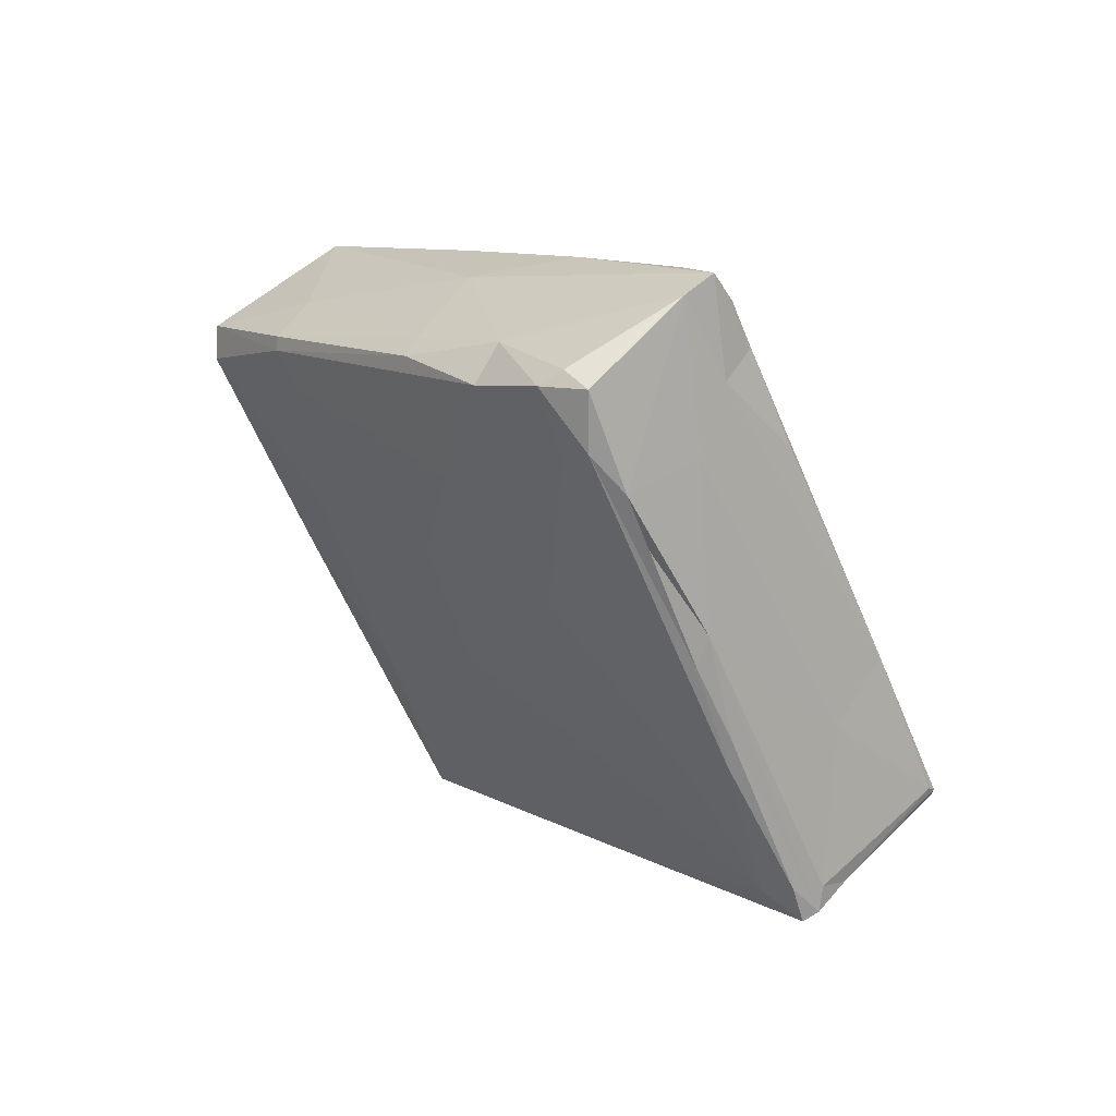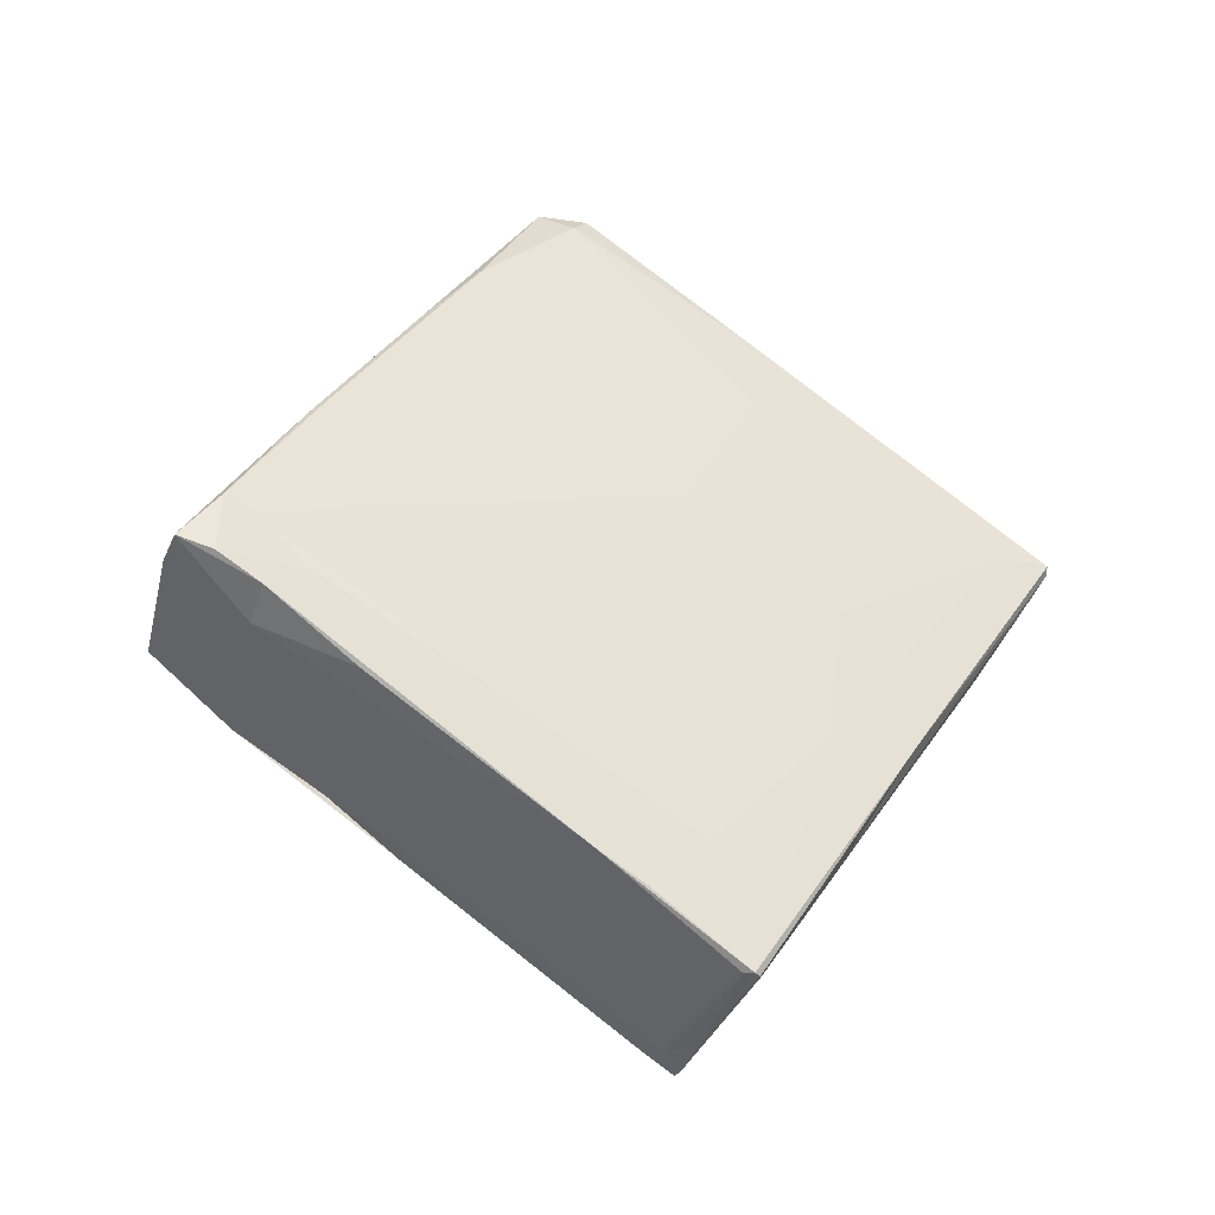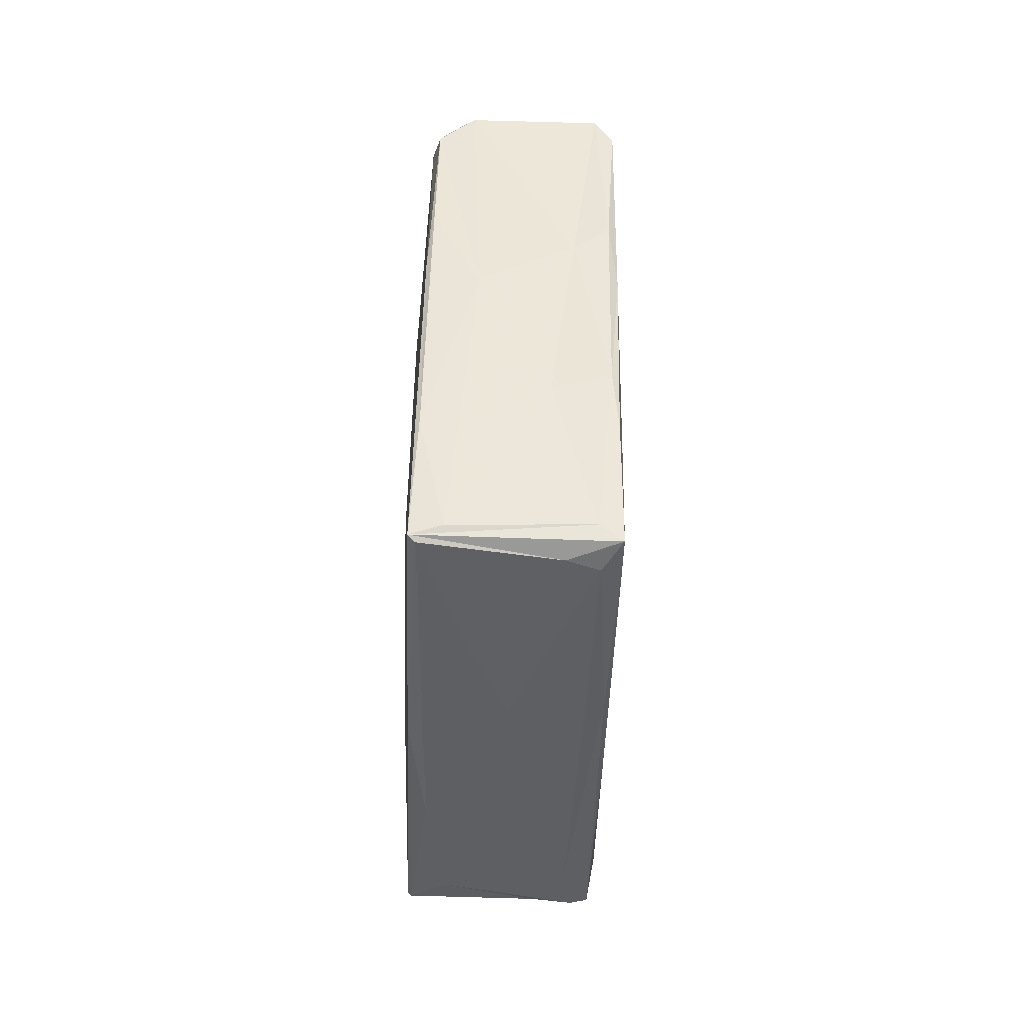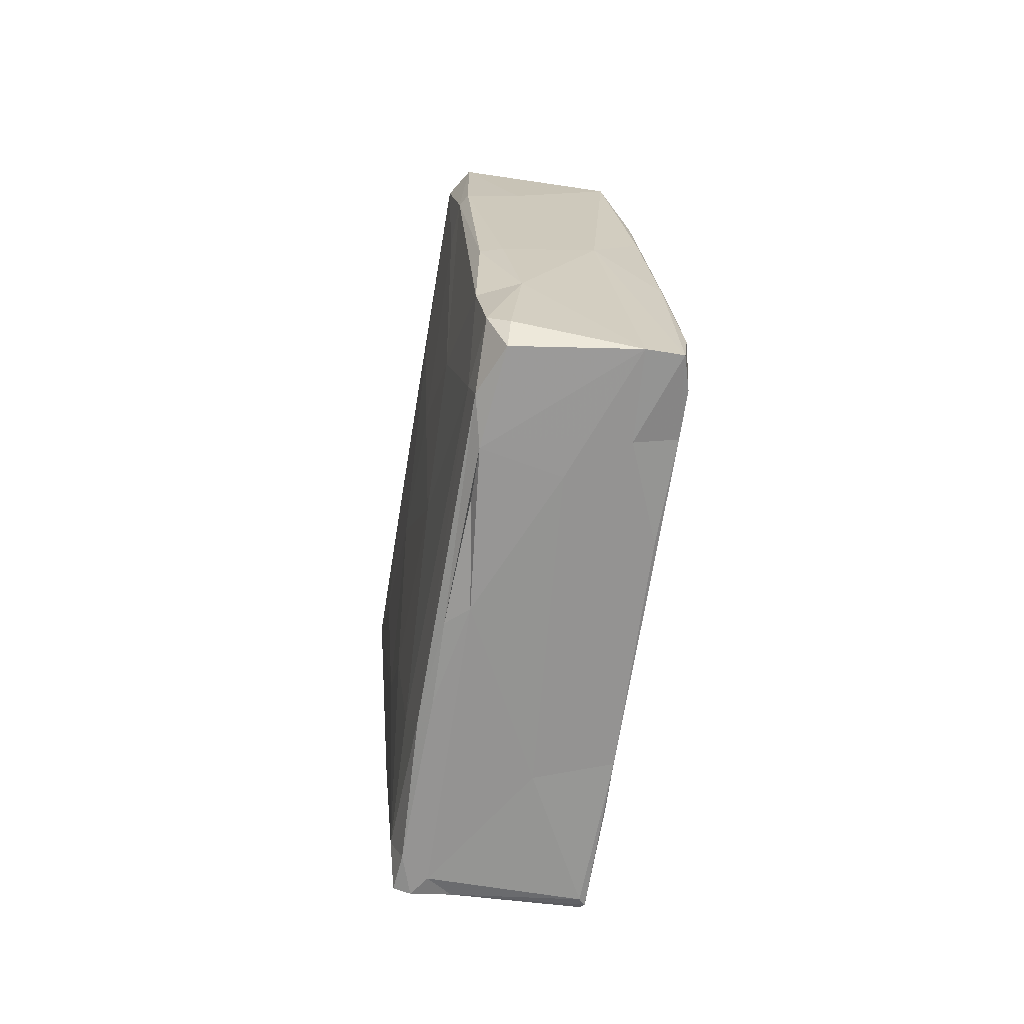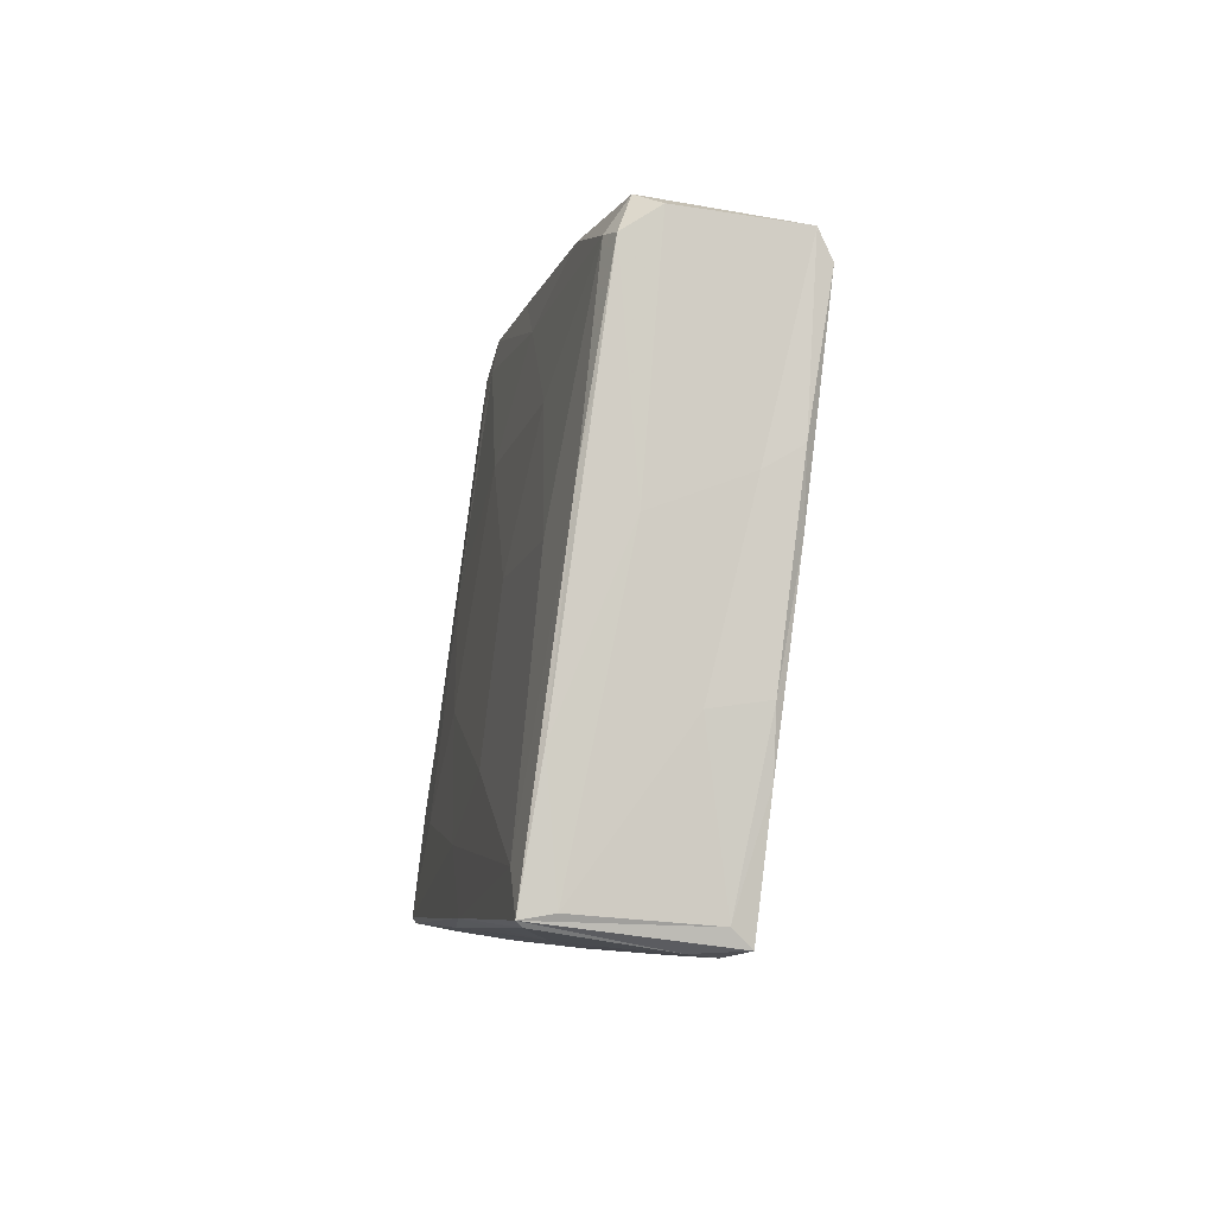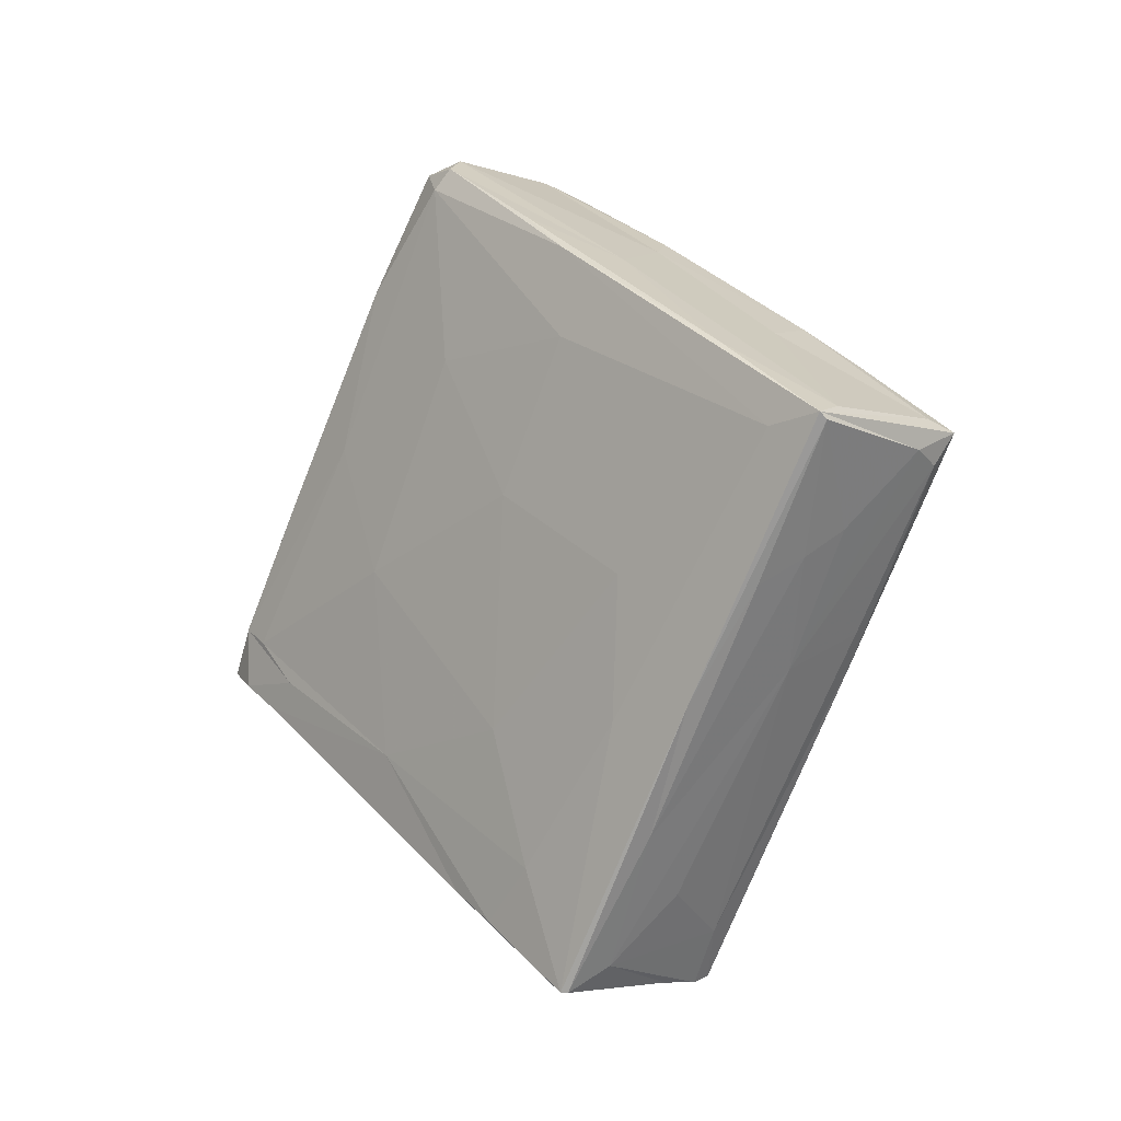
<metadata>
{"format":"obj","ext":"obj","renderer":"f3d","projection":"perspective","resolution":1024,"background":"white","views":[{"elev":53.4,"azim":132.5,"up":"+Y"},{"elev":-38.2,"azim":-110.0,"up":"+Z"},{"elev":-74.5,"azim":-3.2,"up":"+Y"},{"elev":-35.1,"azim":170.1,"up":"+Z"},{"elev":-40.1,"azim":-15.2,"up":"+Y"},{"elev":-6.1,"azim":-44.6,"up":"+Z"}]}
</metadata>
<code>
v -0.005469 -0.01929 0.004598
v -0.004637 0.005771 0.02171
v -0.002013 0.01488 0.008165
v 0.005283 -0.001588 0.01349
v 0.004364 0.009349 0.01649
v 0.006069 -0.003935 -0.008504
v -0.003362 0.004594 0.02255
v -0.005497 0.01916 -0.003643
v -0.003961 -0.0102 -0.01462
v -0.005712 -0.009743 -0.001701
v -0.005264 0.003302 0.02149
v 0.005296 -0.02214 0.00517
v 0.002841 0.01898 0.001441
v -0.005223 -0.002677 0.01772
v 0.005273 0.01926 -0.006447
v 0.004034 -0.004071 -0.02188
v 0.006059 -0.004743 -0.01959
v 0.001515 -0.01393 0.01082
v -0.005013 0.01374 -0.01062
v -0.002901 0.01844 -0.007848
v 0.004459 -0.003632 0.01771
v 0.004052 -0.02152 0.005785
v 0.004628 -0.0133 0.01153
v 0.002557 -0.004854 0.01677
v 0.005309 -0.01564 -0.005669
v -0.004506 -0.00445 -0.02227
v 0.004239 -0.007066 -0.01958
v -0.002696 0.02267 -0.00522
v -0.005023 0.002733 -0.01758
v -0.00511 -0.01597 0.009172
v 0.00577 -0.005229 -0.02207
v -0.005302 0.0185 -0.007382
v 0.005811 -0.004718 0.00152
v 0.005765 0.003543 -0.0164
v -0.004667 -0.005199 -0.02239
v 0.005166 0.004885 -0.01607
v -0.00352 -0.0219 0.00546
v -0.0007683 0.00175 -0.01831
v -0.005783 -0.005784 0.01079
v -0.002647 -0.006173 -0.0211
v 0.003922 0.02185 -0.00369
v -0.00523 0.01194 0.01166
v -0.004485 -0.01771 -0.00276
v -0.002501 -0.007126 0.01513
v 0.005028 0.007101 0.01438
v 0.004109 0.02192 -0.00538
v -0.005299 0.0208 -0.006045
v 0.003981 0.009943 -0.01321
v -0.0002023 -0.008547 -0.01754
v 0.005046 -0.01619 0.009447
v -0.005386 0.02071 -0.002781
v 0.006047 0.0004157 -0.01462
v 0.005919 -0.008961 -0.007075
v -0.00556 0.009125 0.01545
v 0.004721 0.003748 0.02189
v -0.005263 -0.02225 0.004962
v 0.003313 0.01577 0.006654
v -0.005862 0.008717 -0.0002514
v 0.005443 0.01794 -0.005003
v 0.005635 -0.01488 0.00245
v 0.005891 0.006281 -0.004554
v -0.005885 0.002937 0.01072
v 0.005159 0.01822 0.0008926
v 0.00552 0.009988 0.002854
v 0.0002258 -0.01569 -0.006411
v 0.005556 -0.003319 -0.02107
v 0.00498 -0.0069 0.01518
v -0.005452 -0.005602 0.01554
v 0.005172 0.008816 -0.01351
v -0.005434 -0.009082 -0.008977
v 0.005359 -0.01251 0.008863
v 0.0003028 0.01658 -0.009094
v 0.005656 0.00249 0.004563
v -0.002367 -0.01886 -0.001316
v -0.005654 -0.0006793 -0.00913
v 0.004266 -0.02166 0.003484
v -0.005398 0.01644 0.004215
v -0.0004292 -0.01975 0.0001006
v 0.004796 0.008812 0.01618
v -0.005508 0.008029 -0.01032
v -0.005508 0.01656 -0.006063
v -0.00474 0.02259 -0.005267
v -0.005083 -0.01374 -0.008356
v 0.00571 -0.01184 -0.01107
v 0.004727 0.01469 -0.009605
v -0.005321 -0.002795 -0.01624
v -0.005897 -0.001663 0.003009
v 0.004832 -0.005139 -0.02236
v 0.00432 -0.01664 -0.00449
v 0.004745 0.0174 -0.00842
v -0.004878 -0.004867 -0.02238
v -0.005669 0.01168 0.006842
v -0.00486 -0.02234 0.004619
v -0.005203 0.01703 0.003703
v 0.002582 -0.005085 -0.02226
v -0.005057 0.0002447 -0.01904
v 0.001279 0.008922 0.01738
v -0.005638 0.004151 0.02041
v 0.003706 0.005021 0.02272
v 0.00505 0.02118 -0.003085
v 0.00249 -0.02206 0.004024
v 0.004602 0.01578 0.006243
f 101 76 12
f 56 101 12
f 93 101 56
f 22 56 12
f 56 22 37
f 56 37 30
f 78 101 93
f 83 93 56
f 43 74 93
f 60 71 12
f 22 23 18
f 93 74 78
f 37 22 18
f 43 93 83
f 56 30 68
f 83 56 1
f 101 78 65
f 25 76 89
f 25 12 76
f 76 101 65
f 56 68 1
f 37 18 44
f 30 37 44
f 84 12 25
f 71 67 50
f 76 65 89
f 44 14 30
f 68 39 1
f 1 70 83
f 1 39 10
f 18 24 44
f 70 1 10
f 4 67 71
f 33 71 60
f 53 60 12
f 30 14 68
f 65 78 74
f 53 33 60
f 27 89 65
f 9 65 74
f 33 4 71
f 24 21 99
f 10 39 87
f 14 44 11
f 11 68 14
f 55 21 67
f 73 4 33
f 9 74 43
f 53 12 84
f 39 68 98
f 24 99 7
f 24 7 44
f 68 11 98
f 11 44 7
f 55 67 4
f 39 98 62
f 45 79 55
f 2 11 7
f 9 43 83
f 55 79 99
f 7 99 2
f 98 11 2
f 54 98 2
f 45 55 4
f 79 5 99
f 6 33 53
f 87 39 62
f 70 10 75
f 97 99 5
f 53 84 17
f 27 65 49
f 45 4 73
f 40 65 9
f 99 97 2
f 54 2 42
f 49 65 40
f 10 87 75
f 27 25 89
f 98 92 62
f 64 45 73
f 17 6 53
f 98 54 92
f 3 42 2
f 2 97 3
f 87 62 58
f 75 87 58
f 40 27 49
f 70 75 86
f 35 9 83
f 61 33 6
f 73 33 61
f 31 84 25
f 31 25 27
f 35 40 9
f 52 6 17
f 91 83 70
f 91 35 83
f 27 40 88
f 52 61 6
f 17 84 31
f 31 27 88
f 3 97 57
f 40 95 88
f 40 35 95
f 91 70 86
f 31 66 17
f 31 88 66
f 88 95 16
f 95 35 91
f 95 91 26
f 62 92 58
f 26 16 95
f 86 75 80
f 66 88 36
f 38 16 26
f 91 86 96
f 29 26 91
f 57 97 5
f 29 91 96
f 61 64 73
f 79 102 5
f 79 45 64
f 86 80 96
f 29 38 26
f 66 34 17
f 34 52 17
f 36 34 66
f 63 79 64
f 48 88 16
f 16 38 48
f 57 5 102
f 42 77 54
f 75 58 80
f 42 3 94
f 94 77 42
f 92 54 77
f 52 59 61
f 102 79 63
f 80 29 96
f 36 69 34
f 34 59 52
f 3 57 13
f 94 3 82
f 29 80 32
f 48 36 88
f 13 57 102
f 29 20 38
f 29 32 19
f 58 92 8
f 48 69 36
f 19 20 29
f 80 58 8
f 15 59 34
f 82 3 28
f 3 13 28
f 15 34 69
f 90 15 69
f 92 77 51
f 20 72 38
f 80 81 32
f 64 61 59
f 8 92 51
f 90 85 48
f 72 48 38
f 51 77 94
f 63 64 59
f 72 90 48
f 102 63 13
f 81 80 8
f 100 13 63
f 82 51 94
f 15 100 59
f 19 32 20
f 13 100 41
f 28 13 41
f 100 63 59
f 82 20 32
f 32 47 82
f 81 8 51
f 32 81 47
f 28 90 72
f 81 51 47
f 20 28 72
f 47 51 82
f 100 15 46
f 100 46 41
f 20 82 28
f 28 46 90
f 46 28 41
f 21 55 99
f 21 24 23
f 50 67 23
f 67 21 23
f 23 24 18
f 50 23 22
f 50 22 12
f 50 12 71
f 48 85 69
f 90 69 85
f 46 15 90

</code>
